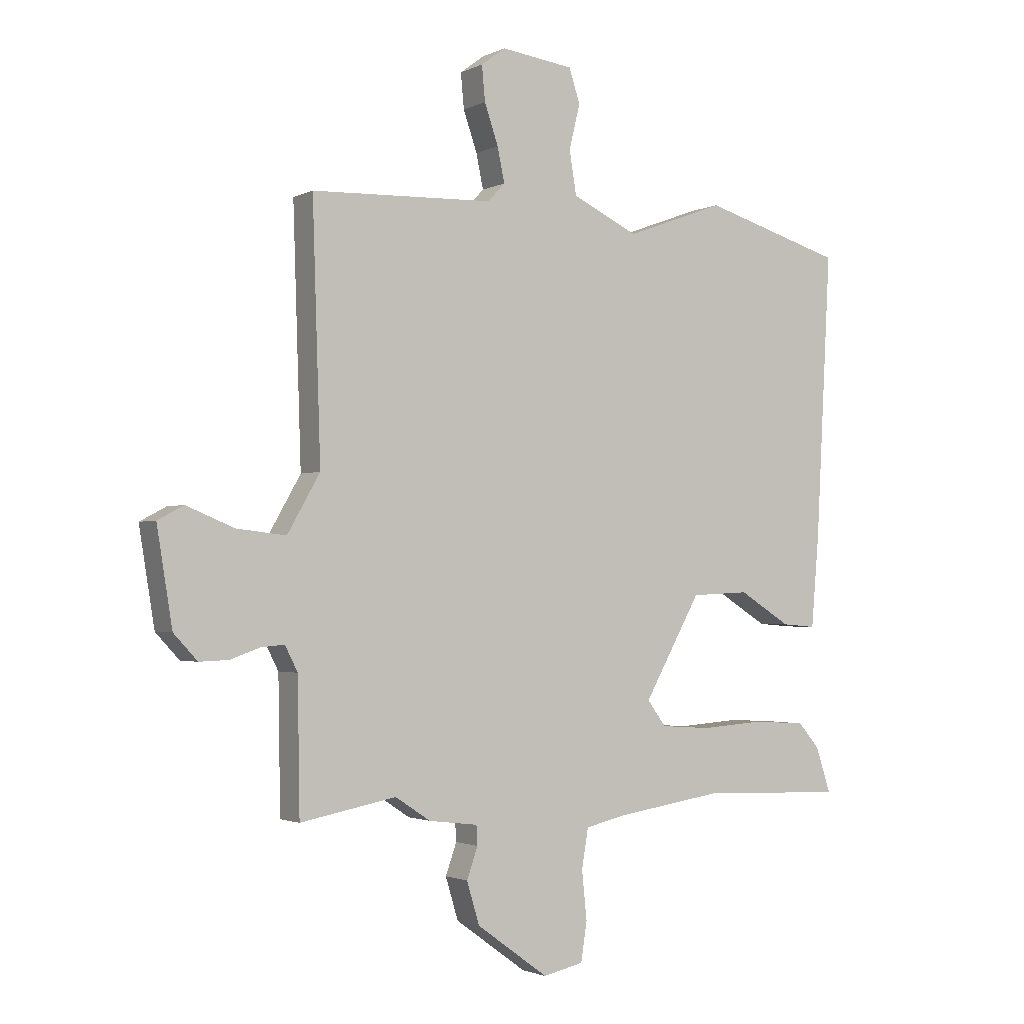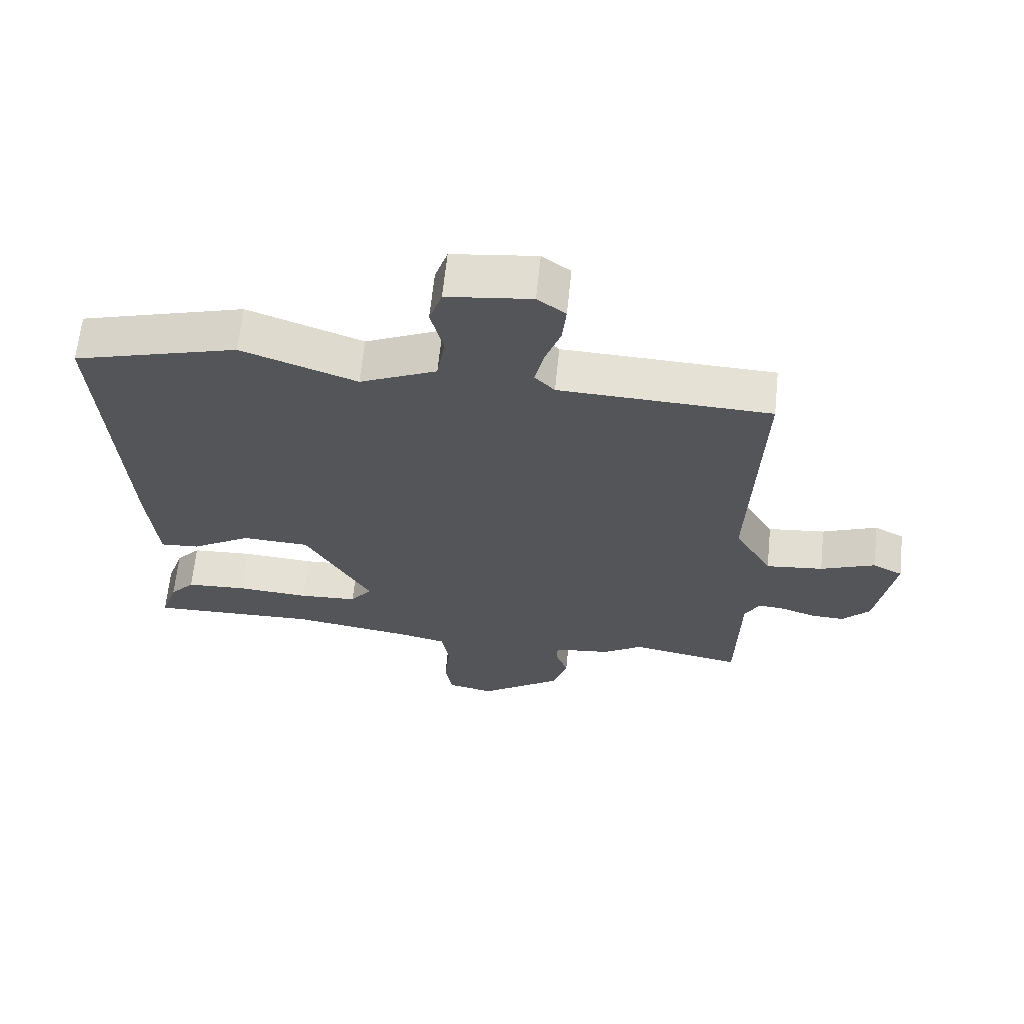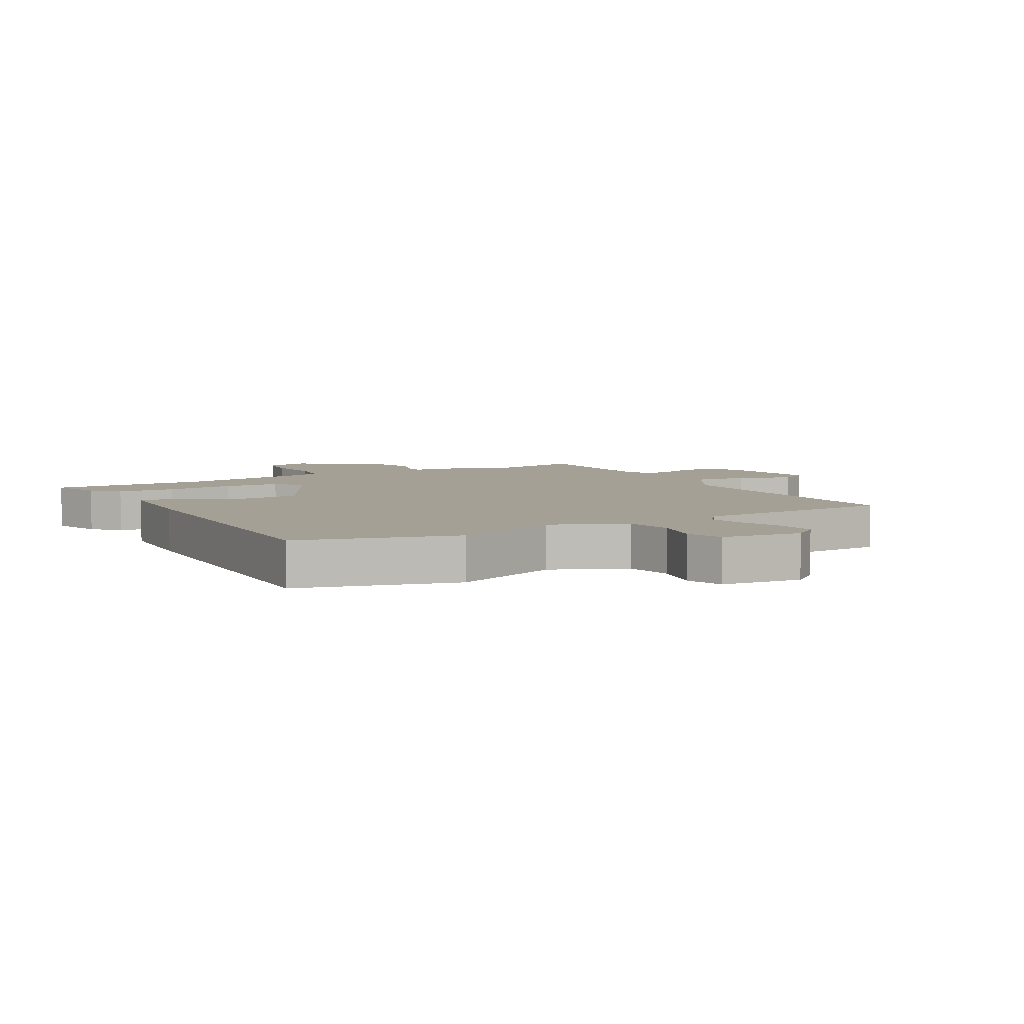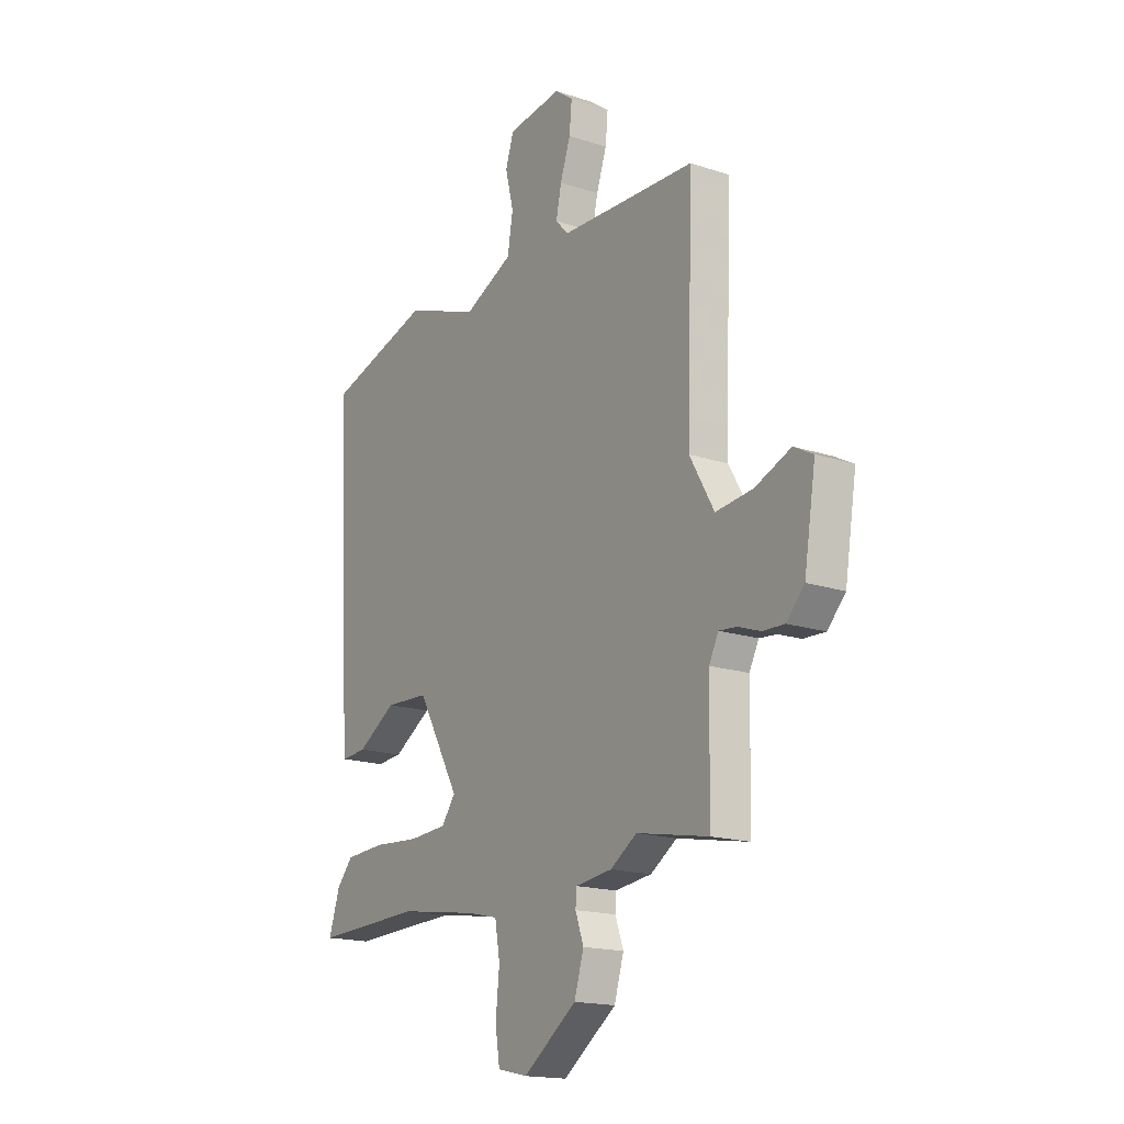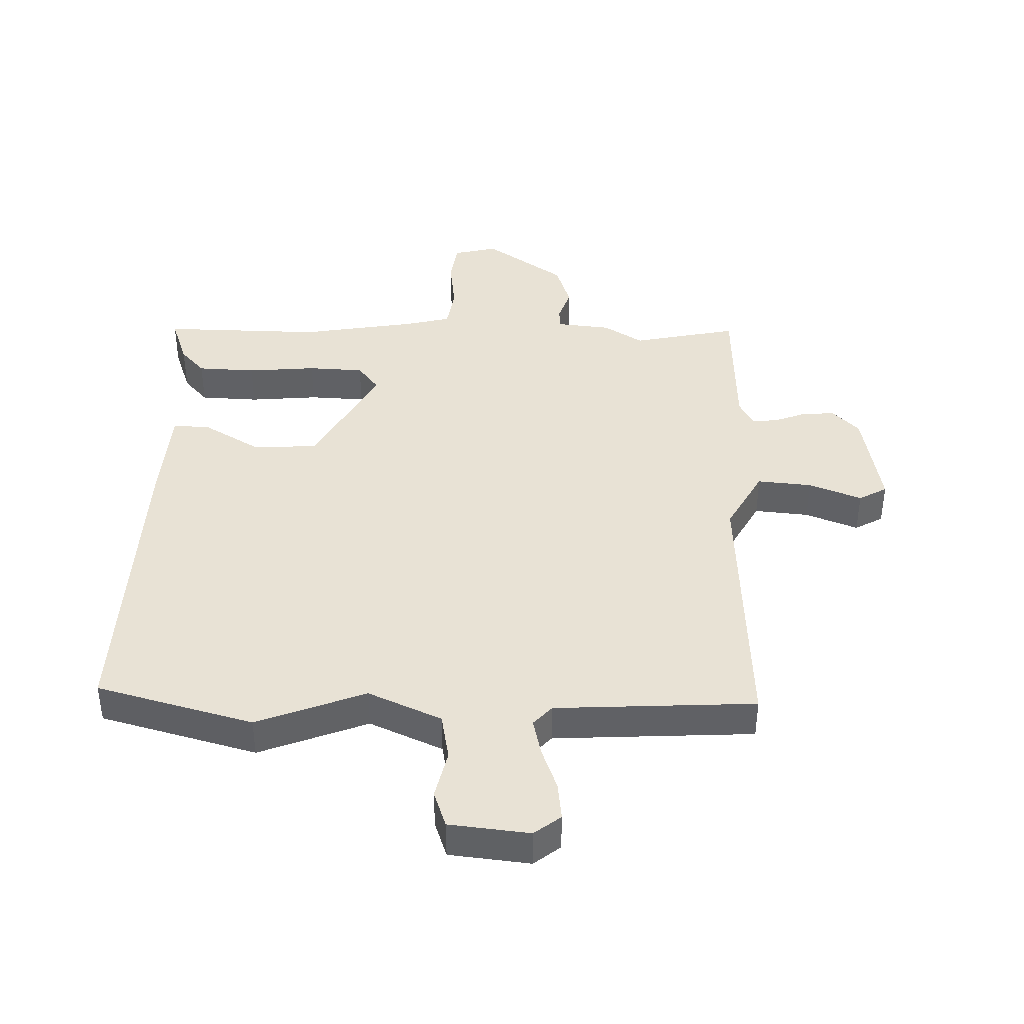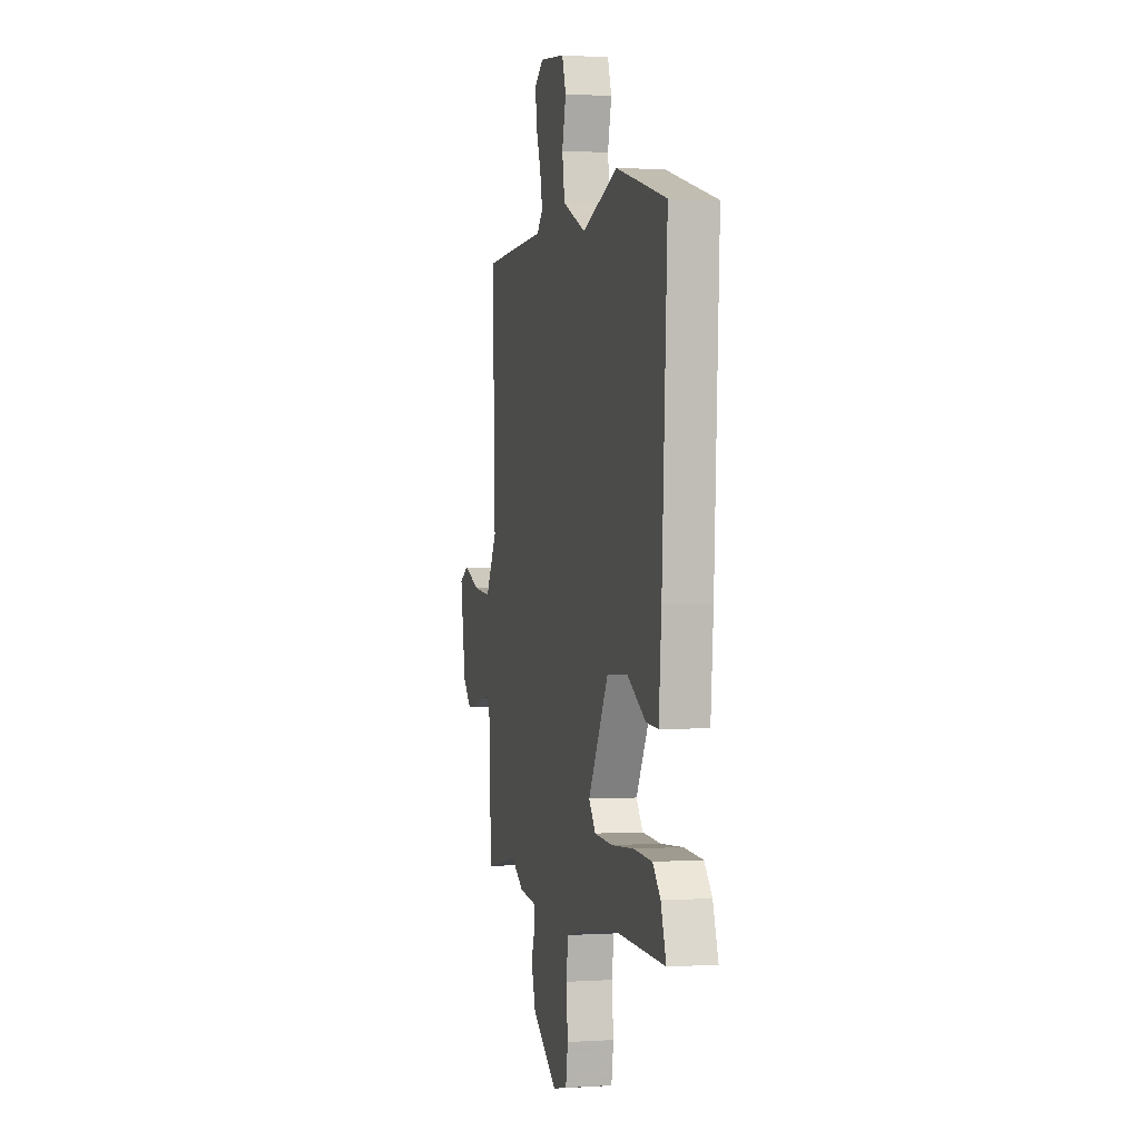
<metadata>
{"format":"obj","ext":"obj","renderer":"f3d","projection":"perspective","resolution":1024,"background":"white","views":[{"elev":-2.0,"azim":148.3,"up":"+Z"},{"elev":65.0,"azim":5.9,"up":"+Z"},{"elev":5.8,"azim":-30.6,"up":"+Y"},{"elev":-17.1,"azim":56.6,"up":"+Z"},{"elev":40.7,"azim":0.4,"up":"+Y"},{"elev":0.6,"azim":-103.8,"up":"+Z"}]}
</metadata>
<code>
v -0.301 0.07 -0.493
v -0.564 0.07 -0.502
v -0.537 0.07 -0.42
v -0.498 0.07 -0.375
v -0.402 0.07 -0.369
v -0.288 0.07 -0.377
v -0.196 0.07 -0.371
v -0.162 0.07 -0.325
v -0.265 0.07 -0.142
v -0.371 0.07 -0.137
v -0.465 0.07 -0.195
v -0.527 0.07 -0.2
v -0.541 0.07 -0.037
v -0.569 0.07 0.48
v -0.312 0.07 0.555
v -0.132 0.07 0.489
v -0.012 0.07 0.545
v 0.001 0.07 0.624
v -0.019 0.07 0.705
v 0.001 0.07 0.766
v 0.133 0.07 0.783
v 0.177 0.07 0.75
v 0.171 0.07 0.687
v 0.146 0.07 0.615
v 0.133 0.07 0.553
v 0.164 0.07 0.52
v 0.494 0.07 0.508
v 0.479 0.07 0.056
v 0.538 0.07 -0.047
v 0.628 0.07 -0.037
v 0.714 0.07 -0.002
v 0.761 0.07 -0.027
v 0.733 0.07 -0.199
v 0.69 0.07 -0.245
v 0.637 0.07 -0.243
v 0.584 0.07 -0.224
v 0.541 0.07 -0.22
v 0.518 0.07 -0.265
v 0.514 0.07 -0.503
v 0.34 0.07 -0.47
v 0.276 0.07 -0.512
v 0.187 0.07 -0.523
v 0.185 0.07 -0.558
v 0.205 0.07 -0.614
v 0.182 0.07 -0.69
v 0.052 0.07 -0.784
v -0.021 0.07 -0.768
v -0.032 0.07 -0.698
v -0.023 0.07 -0.61
v -0.035 0.07 -0.539
v -0.109 0.07 -0.522
v -0.301 0 -0.493
v -0.564 0 -0.502
v -0.537 0 -0.42
v -0.498 0 -0.375
v -0.402 0 -0.369
v -0.288 0 -0.377
v -0.196 0 -0.371
v -0.162 0 -0.325
v -0.265 0 -0.142
v -0.371 0 -0.137
v -0.465 0 -0.195
v -0.527 0 -0.2
v -0.541 0 -0.037
v -0.569 0 0.48
v -0.312 0 0.555
v -0.132 0 0.489
v -0.012 0 0.545
v 0.001 0 0.624
v -0.019 0 0.705
v 0.001 0 0.766
v 0.133 0 0.783
v 0.177 0 0.75
v 0.171 0 0.687
v 0.146 0 0.615
v 0.133 0 0.553
v 0.164 0 0.52
v 0.494 0 0.508
v 0.479 0 0.056
v 0.538 0 -0.047
v 0.628 0 -0.037
v 0.714 0 -0.002
v 0.761 0 -0.027
v 0.733 0 -0.199
v 0.69 0 -0.245
v 0.637 0 -0.243
v 0.584 0 -0.224
v 0.541 0 -0.22
v 0.518 0 -0.265
v 0.514 0 -0.503
v 0.34 0 -0.47
v 0.276 0 -0.512
v 0.187 0 -0.523
v 0.185 0 -0.558
v 0.205 0 -0.614
v 0.182 0 -0.69
v 0.052 0 -0.784
v -0.021 0 -0.768
v -0.032 0 -0.698
v -0.023 0 -0.61
v -0.035 0 -0.539
v -0.109 0 -0.522
f 46 47 48 49
f 46 49 50
f 43 44 45 46
f 42 43 46 50
f 40 41 42 50
f 38 39 40
f 37 38 40 50
f 33 34 35 36
f 33 36 37
f 30 31 32 33
f 29 30 33 37
f 28 29 37 50
f 26 27 28 50
f 21 22 23 24
f 21 24 25
f 18 19 20 21
f 17 18 21 25
f 16 17 25 26
f 14 15 16
f 13 14 16
f 10 11 12 13
f 9 10 13 16
f 8 9 16 26
f 3 4 5 6
f 1 2 3 6
f 51 1 6 7
f 8 26 50 51
f 7 8 51
f 100 99 98 97
f 101 100 97
f 97 96 95 94
f 101 97 94 93
f 101 93 92 91
f 91 90 89
f 101 91 89 88
f 87 86 85 84
f 88 87 84
f 84 83 82 81
f 88 84 81 80
f 101 88 80 79
f 101 79 78 77
f 75 74 73 72
f 76 75 72
f 72 71 70 69
f 76 72 69 68
f 77 76 68 67
f 67 66 65
f 67 65 64
f 64 63 62 61
f 67 64 61 60
f 77 67 60 59
f 57 56 55 54
f 57 54 53 52
f 58 57 52 102
f 102 101 77 59
f 102 59 58
f 1 52 53 2
f 2 53 54 3
f 3 54 55 4
f 4 55 56 5
f 5 56 57 6
f 6 57 58 7
f 7 58 59 8
f 8 59 60 9
f 9 60 61 10
f 10 61 62 11
f 11 62 63 12
f 12 63 64 13
f 13 64 65 14
f 14 65 66 15
f 15 66 67 16
f 16 67 68 17
f 17 68 69 18
f 18 69 70 19
f 19 70 71 20
f 20 71 72 21
f 21 72 73 22
f 22 73 74 23
f 23 74 75 24
f 24 75 76 25
f 25 76 77 26
f 26 77 78 27
f 27 78 79 28
f 28 79 80 29
f 29 80 81 30
f 30 81 82 31
f 31 82 83 32
f 32 83 84 33
f 33 84 85 34
f 34 85 86 35
f 35 86 87 36
f 36 87 88 37
f 37 88 89 38
f 38 89 90 39
f 39 90 91 40
f 40 91 92 41
f 41 92 93 42
f 42 93 94 43
f 43 94 95 44
f 44 95 96 45
f 45 96 97 46
f 46 97 98 47
f 47 98 99 48
f 48 99 100 49
f 49 100 101 50
f 50 101 102 51
f 51 102 52 1

</code>
